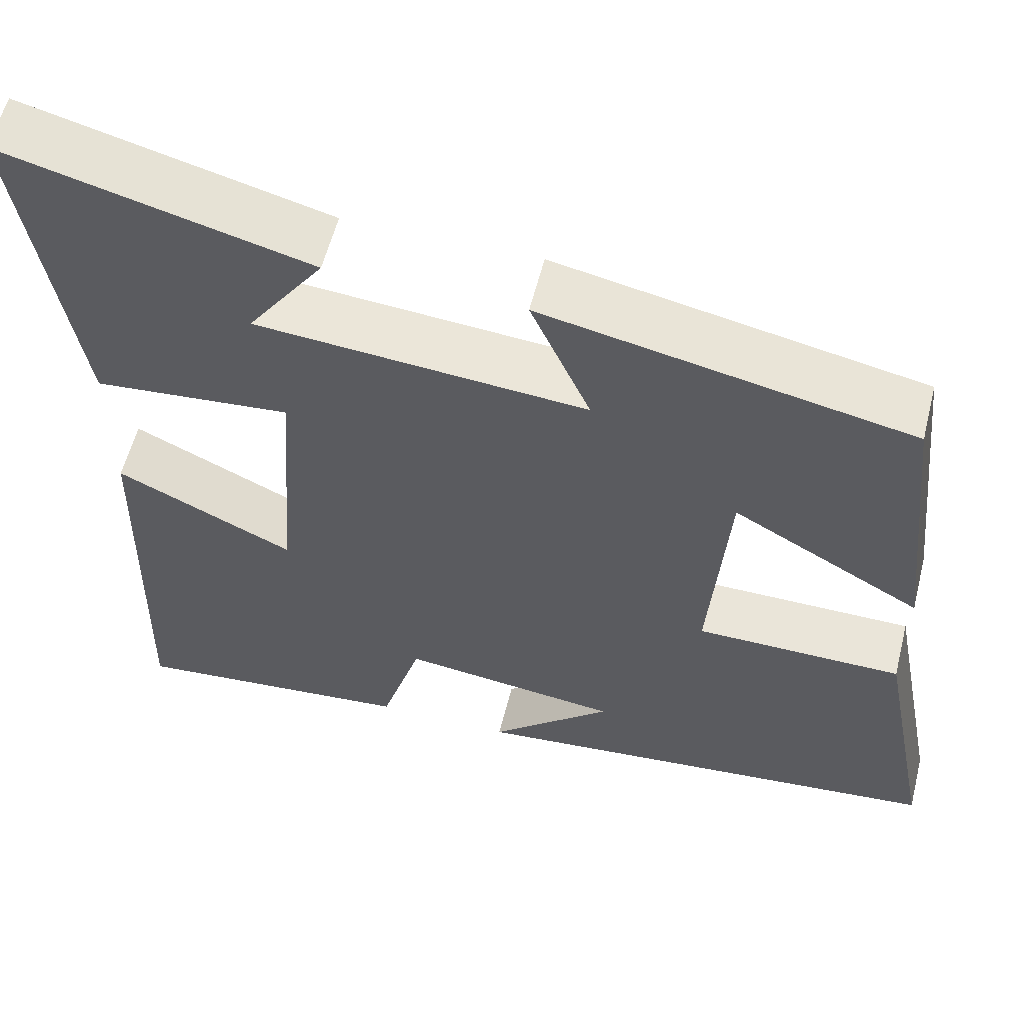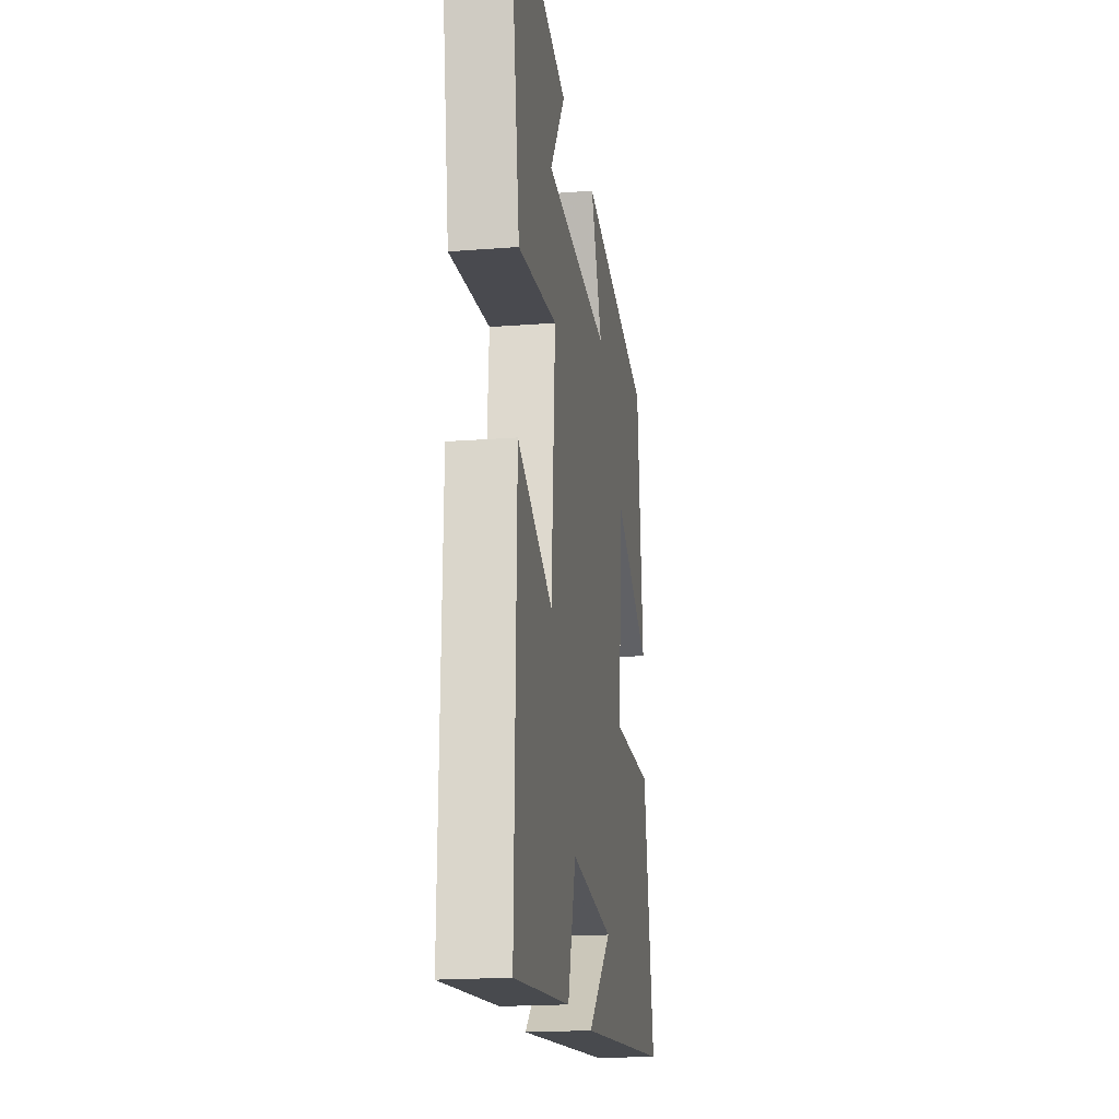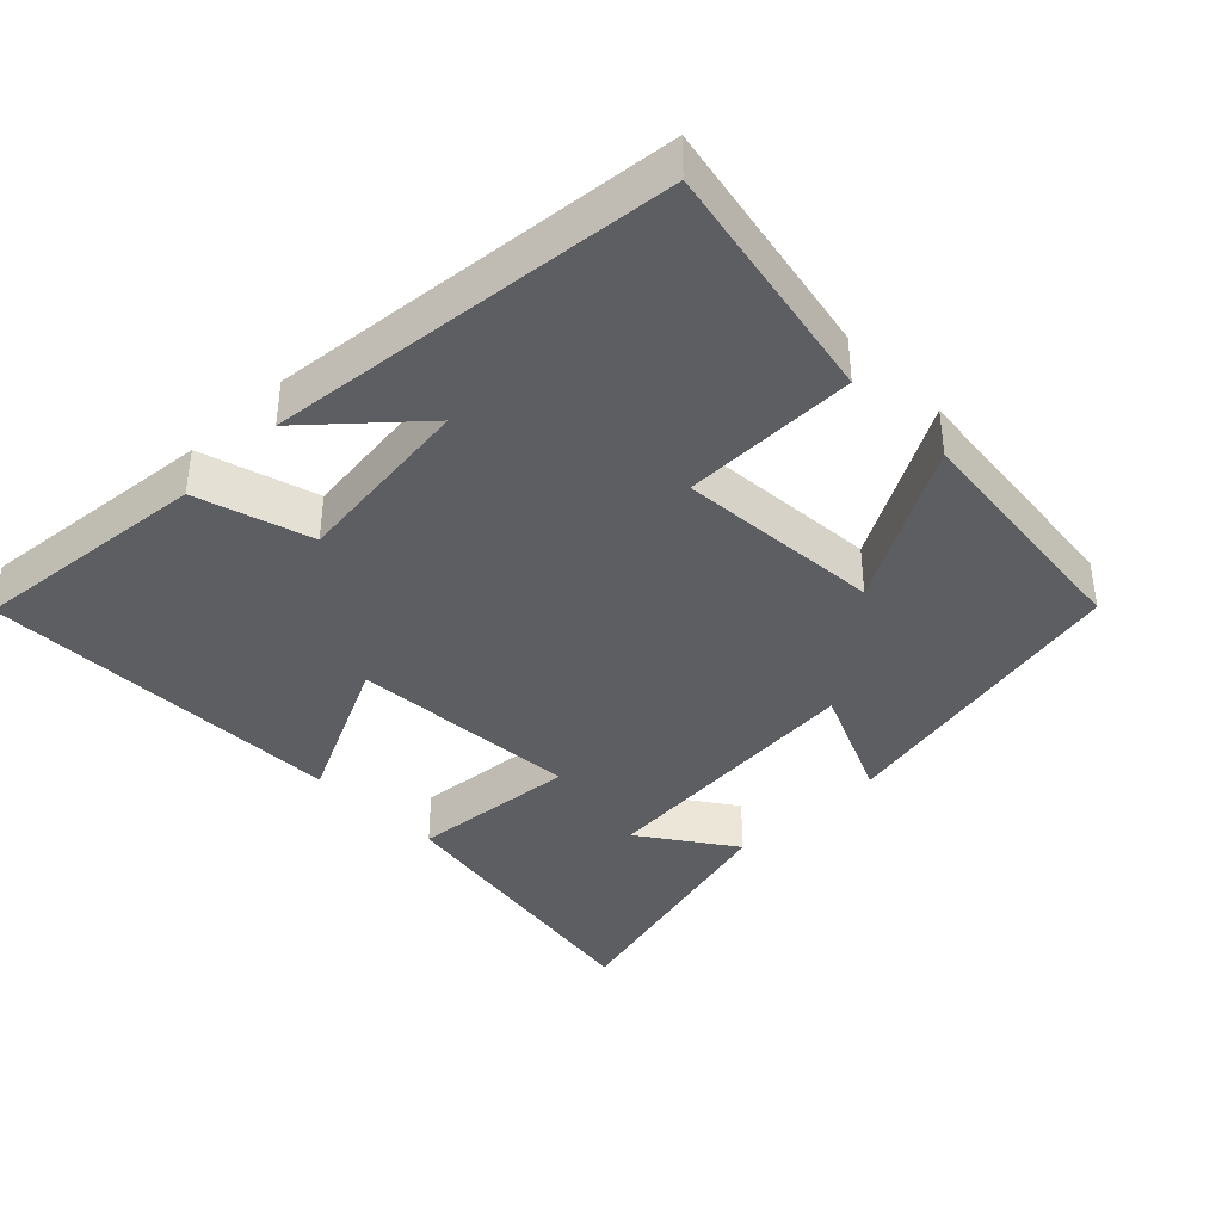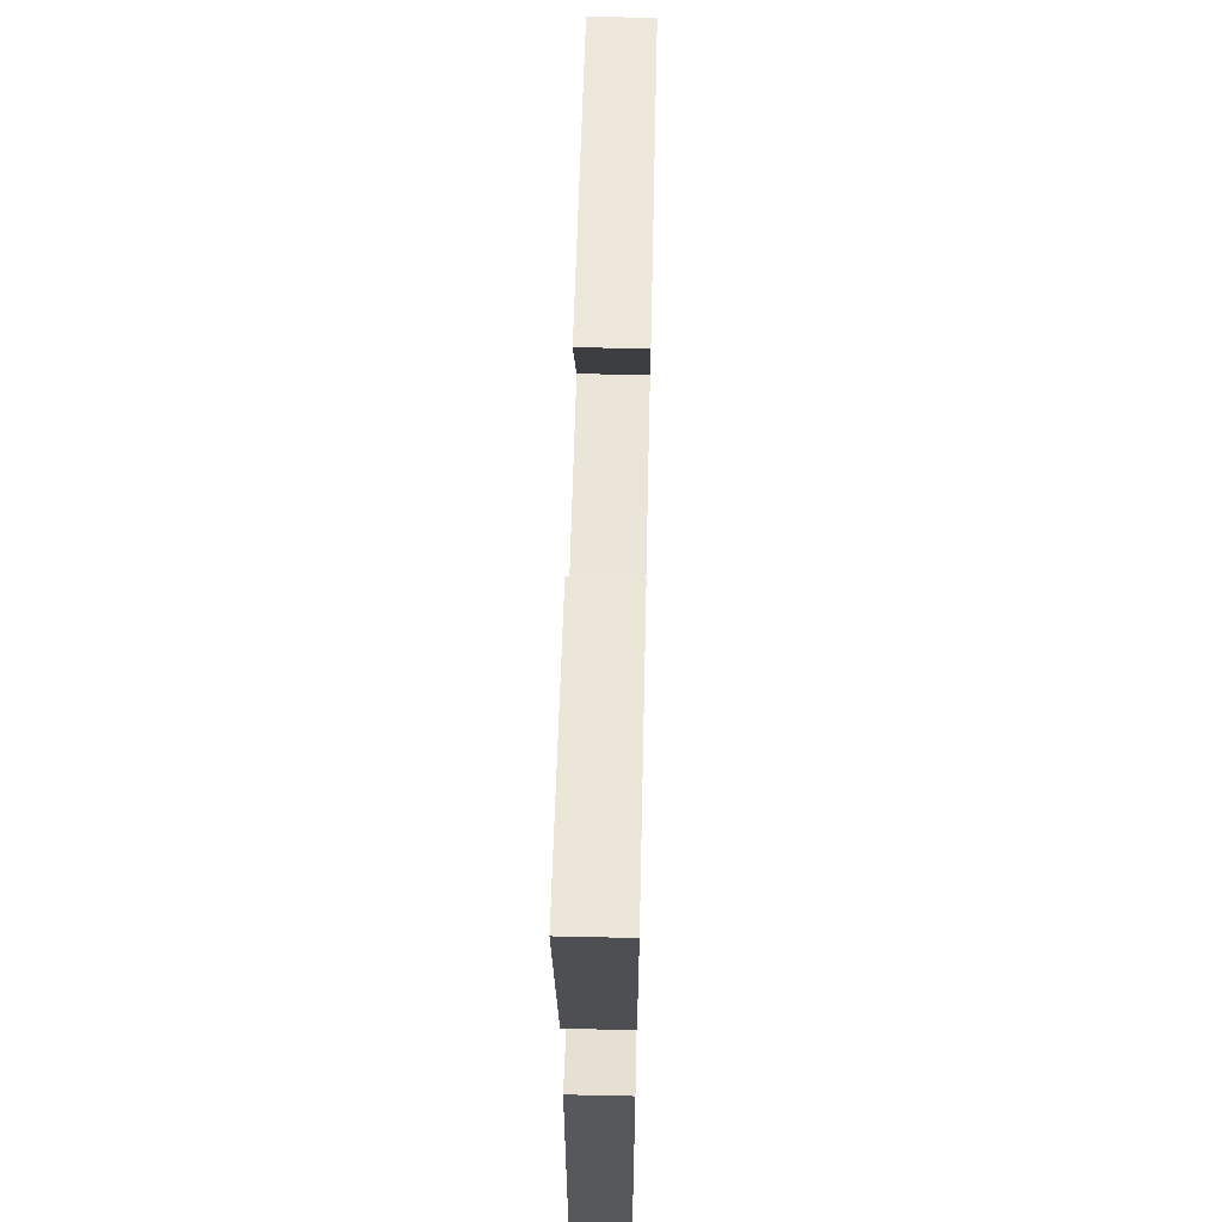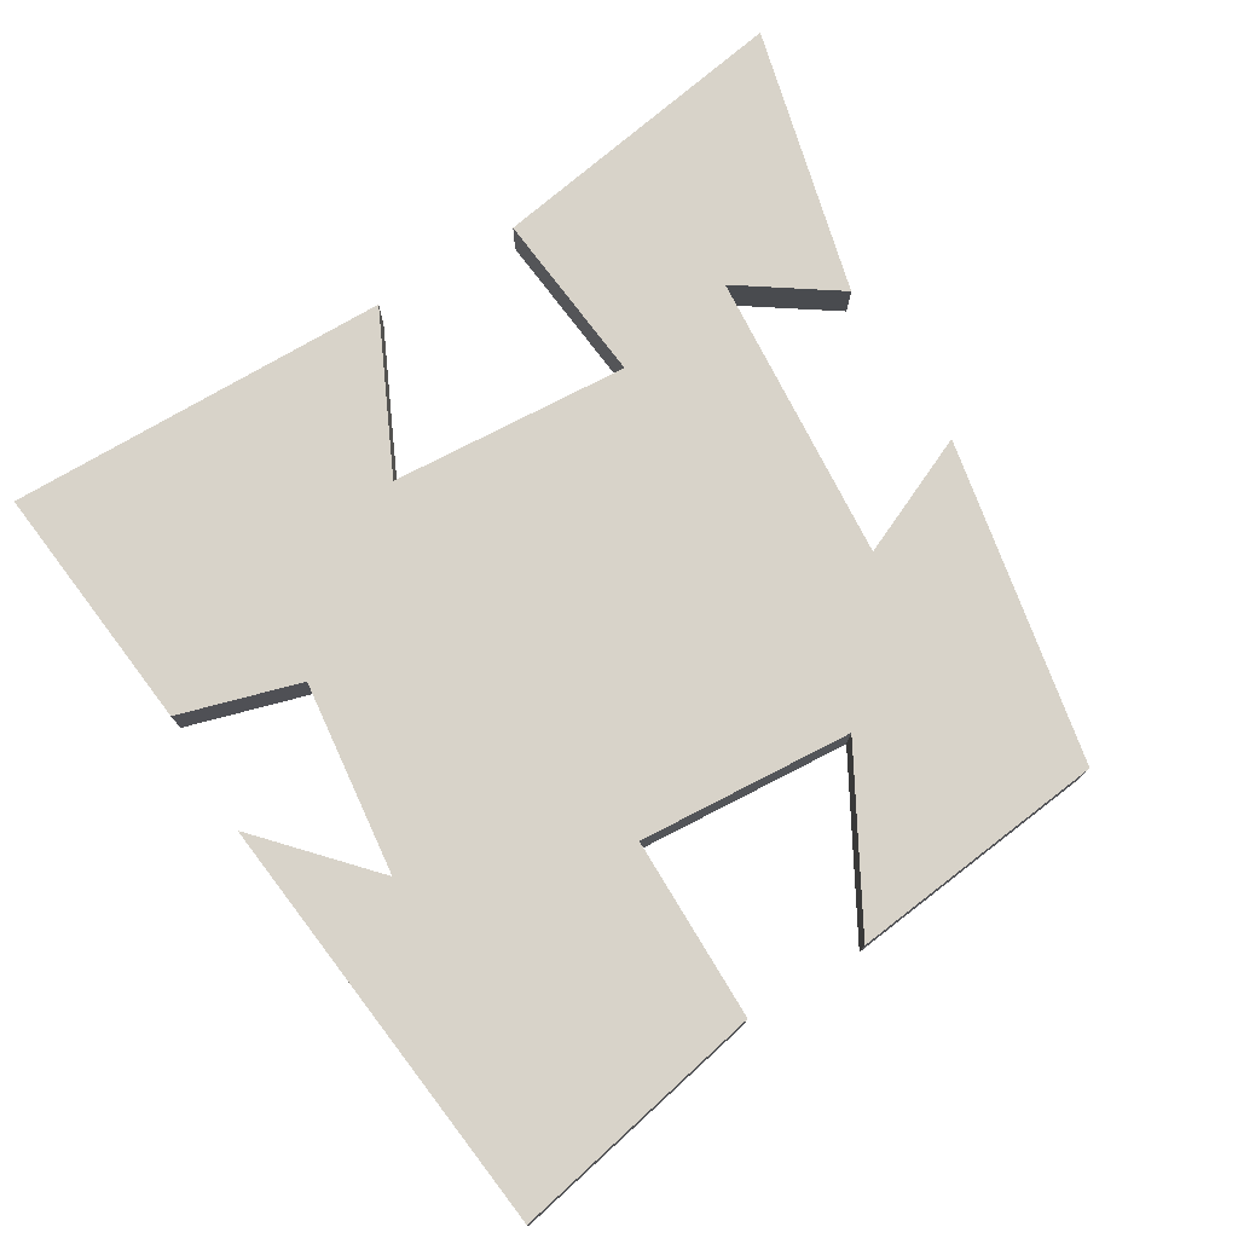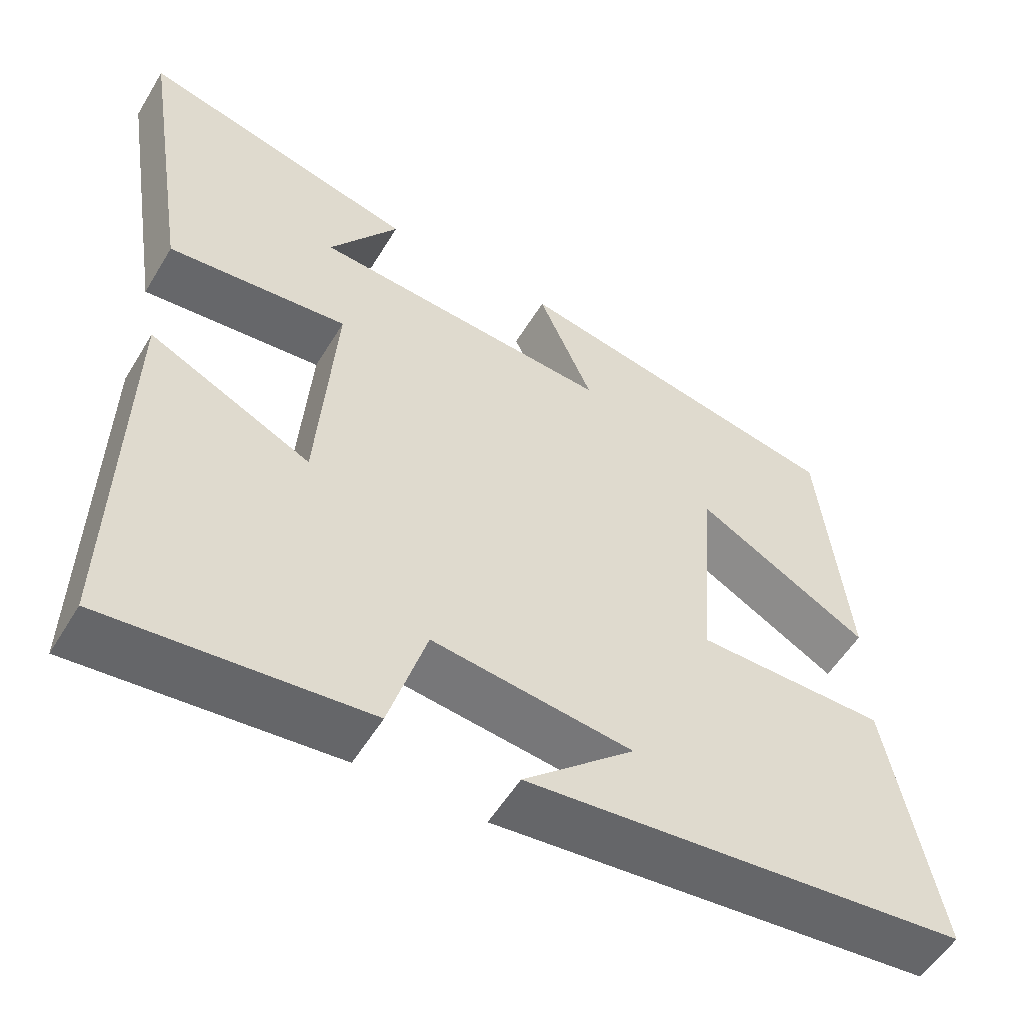
<metadata>
{"format":"obj","ext":"obj","renderer":"f3d","projection":"perspective","resolution":1024,"background":"white","views":[{"elev":58.0,"azim":-165.9,"up":"+Z"},{"elev":-18.8,"azim":98.5,"up":"+Z"},{"elev":-39.3,"azim":-135.6,"up":"+Y"},{"elev":63.4,"azim":91.3,"up":"+Z"},{"elev":75.9,"azim":-121.6,"up":"+Y"},{"elev":-54.4,"azim":149.4,"up":"+Z"}]}
</metadata>
<code>
v -0.566 0.07 -0.442
v -0.5 0.07 -0.099
v -0.254 0.07 -0.097
v -0.276 0.07 0.191
v -0.5 0.07 0.065
v -0.463 0.07 0.412
v -0.028 0.07 0.5
v -0.099 0.07 0.337
v 0.293 0.07 0.369
v 0.202 0.07 0.5
v 0.565 0.07 0.594
v 0.5 0.07 0.18
v 0.265 0.07 0.202
v 0.289 0.07 -0.12
v 0.5 0.07 -0.018
v 0.512 0.07 -0.533
v 0.173 0.07 -0.5
v 0.124 0.07 -0.338
v -0.136 0.07 -0.37
v 0.009 0.07 -0.5
v -0.566 0 -0.442
v -0.5 0 -0.099
v -0.254 0 -0.097
v -0.276 0 0.191
v -0.5 0 0.065
v -0.463 0 0.412
v -0.028 0 0.5
v -0.099 0 0.337
v 0.293 0 0.369
v 0.202 0 0.5
v 0.565 0 0.594
v 0.5 0 0.18
v 0.265 0 0.202
v 0.289 0 -0.12
v 0.5 0 -0.018
v 0.512 0 -0.533
v 0.173 0 -0.5
v 0.124 0 -0.338
v -0.136 0 -0.37
v 0.009 0 -0.5
f 19 20 1 2
f 18 19 2 3
f 16 17 18
f 15 16 18
f 14 15 18
f 18 3 4
f 14 18 4
f 13 14 4
f 11 12 13
f 9 10 11
f 9 11 13
f 8 9 13 4
f 6 7 8
f 5 6 8
f 4 5 8
f 22 21 40 39
f 23 22 39 38
f 38 37 36
f 38 36 35
f 38 35 34
f 24 23 38
f 24 38 34
f 24 34 33
f 33 32 31
f 31 30 29
f 33 31 29
f 24 33 29 28
f 28 27 26
f 28 26 25
f 28 25 24
f 1 21 22 2
f 2 22 23 3
f 3 23 24 4
f 4 24 25 5
f 5 25 26 6
f 6 26 27 7
f 7 27 28 8
f 8 28 29 9
f 9 29 30 10
f 10 30 31 11
f 11 31 32 12
f 12 32 33 13
f 13 33 34 14
f 14 34 35 15
f 15 35 36 16
f 16 36 37 17
f 17 37 38 18
f 18 38 39 19
f 19 39 40 20
f 20 40 21 1

</code>
